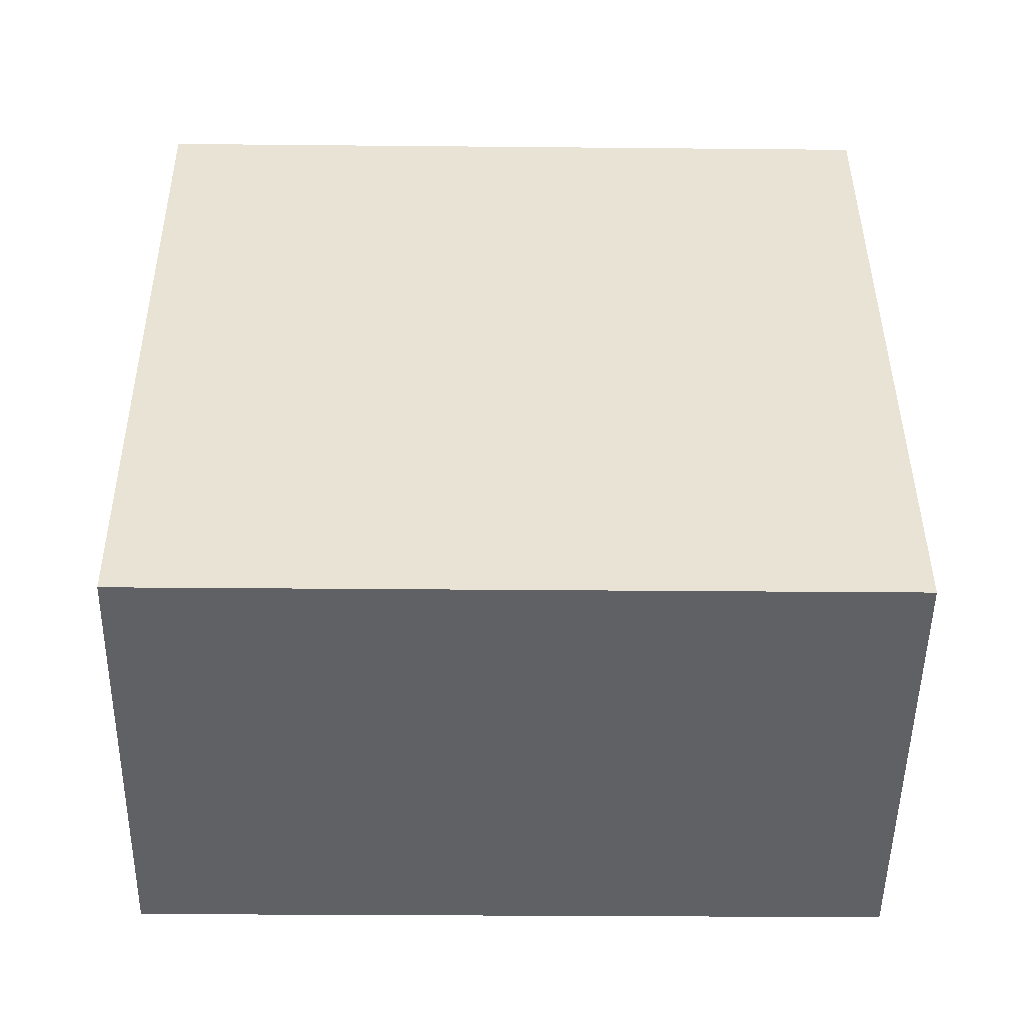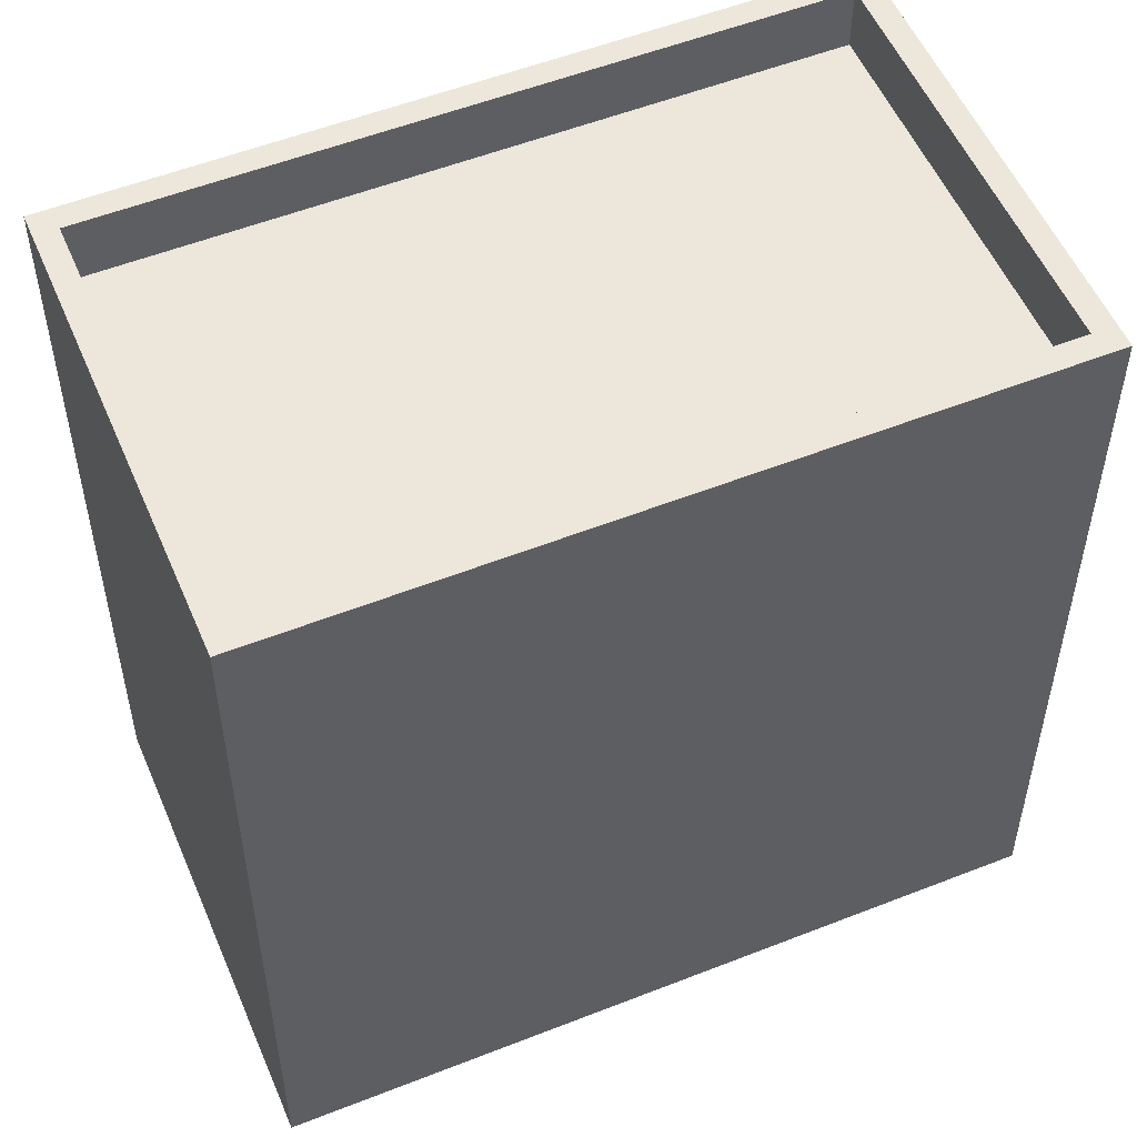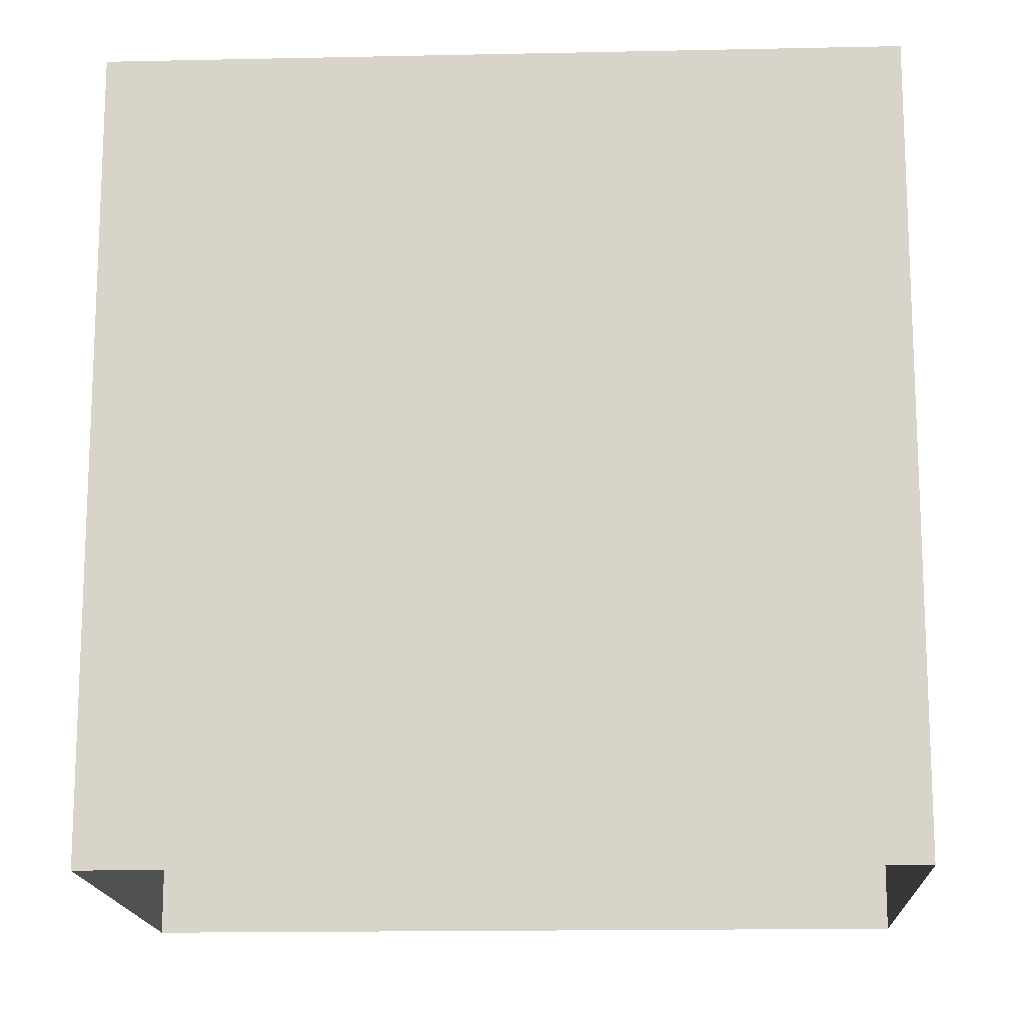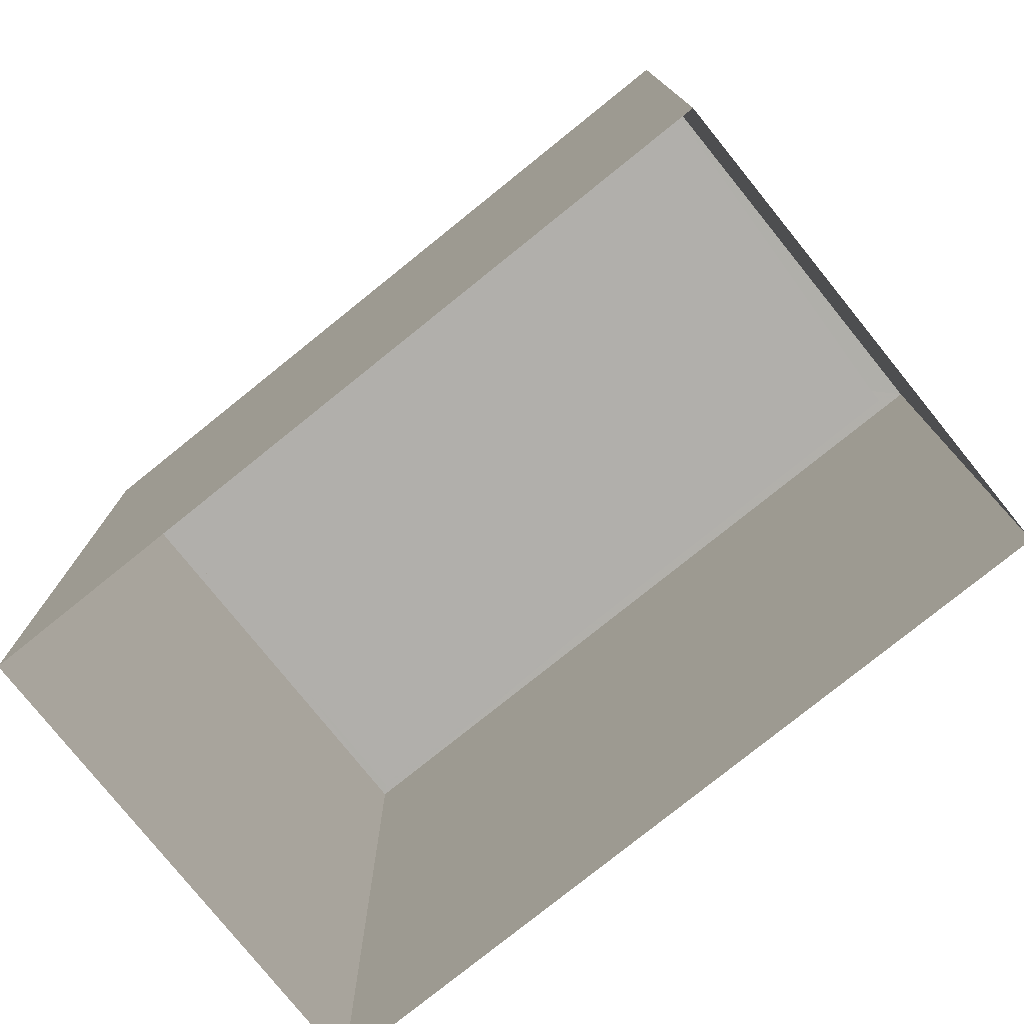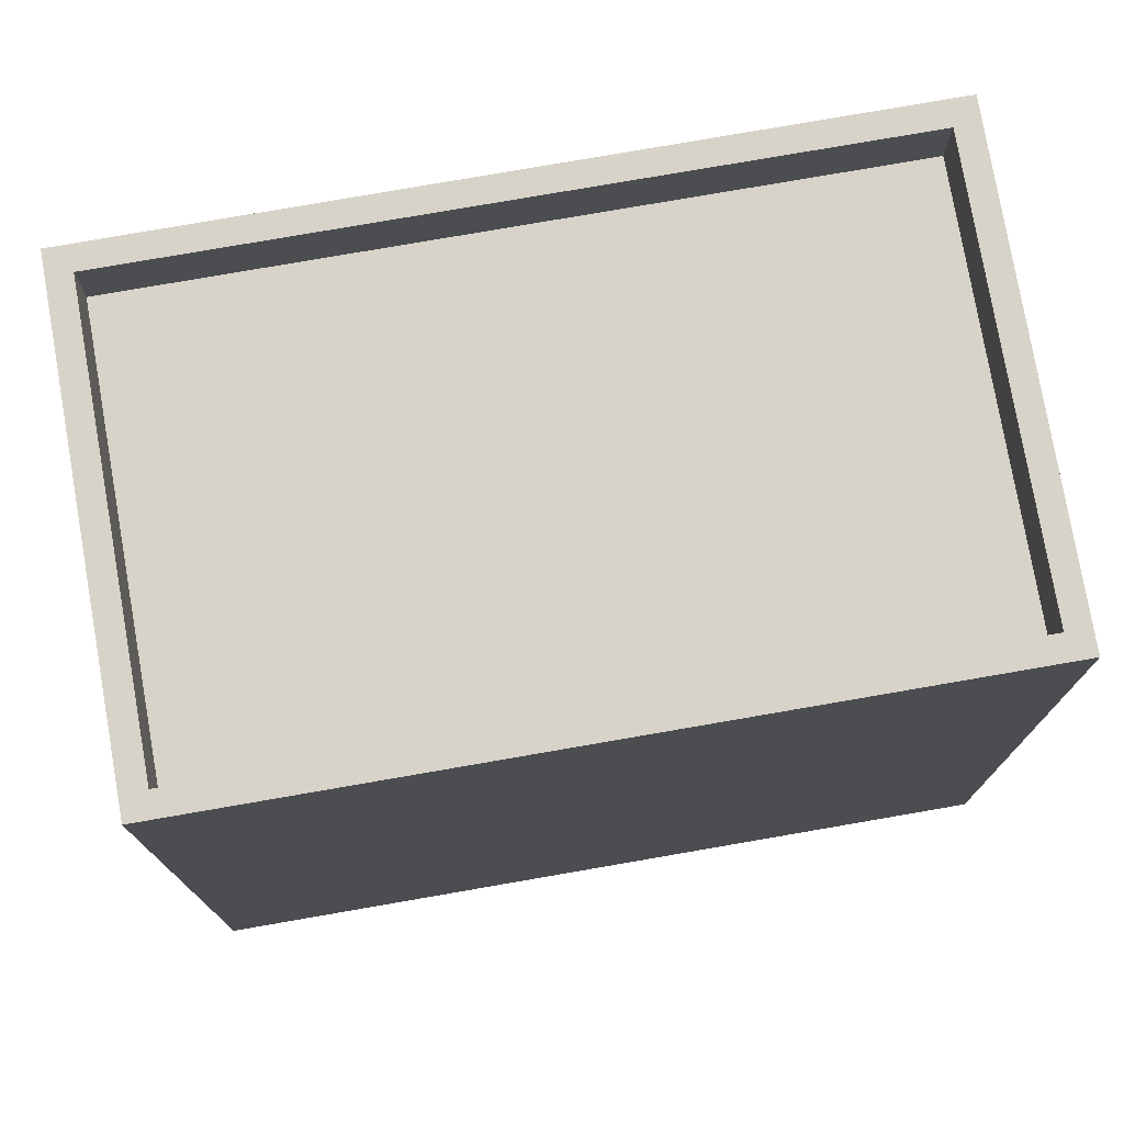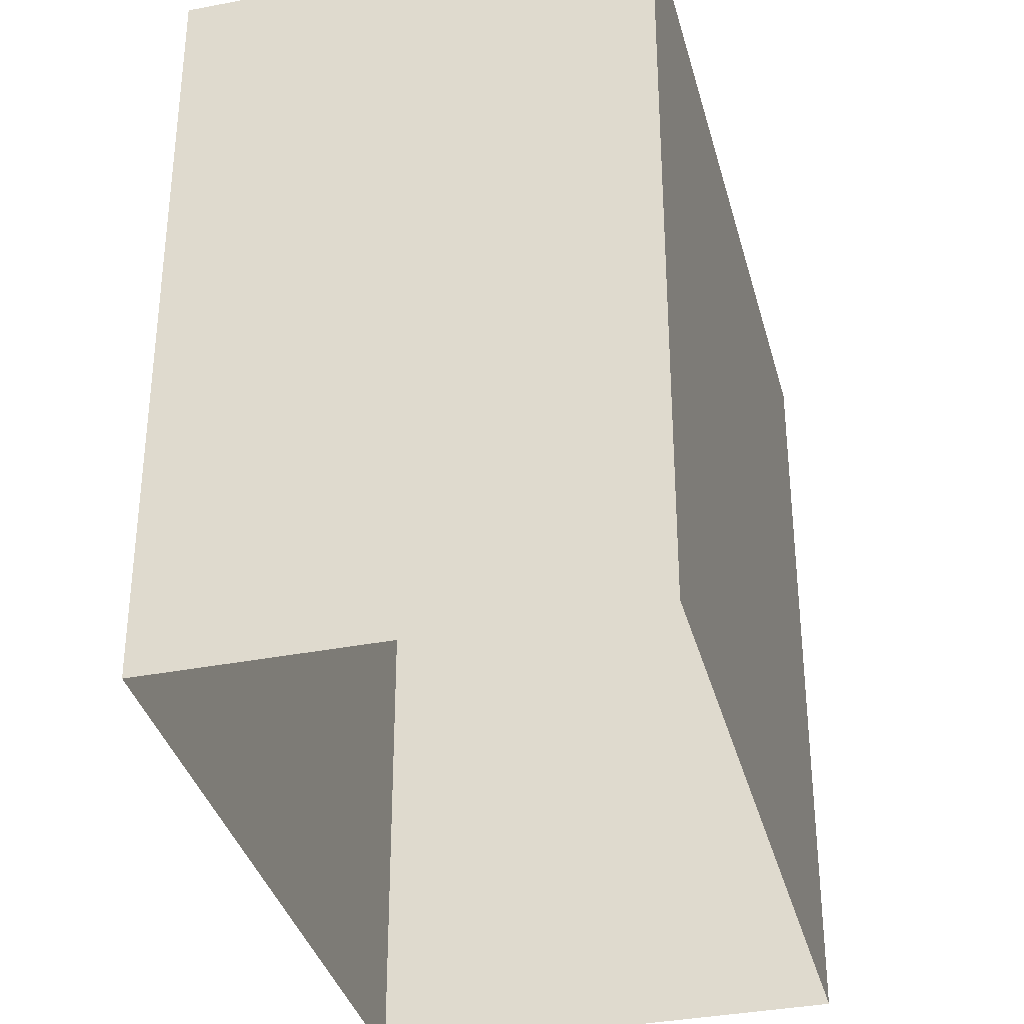
<metadata>
{"format":"obj","ext":"obj","renderer":"f3d","projection":"perspective","resolution":1024,"background":"white","views":[{"elev":-26.2,"azim":89.1,"up":"+Y"},{"elev":53.9,"azim":-89.9,"up":"+Z"},{"elev":-15.6,"azim":-64.5,"up":"+Z"},{"elev":-78.3,"azim":151.7,"up":"+Z"},{"elev":76.9,"azim":-77.0,"up":"+Z"},{"elev":-35.5,"azim":37.2,"up":"+Z"}]}
</metadata>
<code>
v -8.868e+04 -1.001e+05 3.056
v -8.867e+04 -1.001e+05 3.054
v -8.867e+04 -1.001e+05 3.056
v -8.868e+04 -1.001e+05 3.055
v -8.867e+04 -1.001e+05 12.87
v -8.867e+04 -1.001e+05 12.87
v -8.867e+04 -1.001e+05 12.87
v -8.867e+04 -1.001e+05 12.87
v -8.868e+04 -1.001e+05 12.87
v -8.868e+04 -1.001e+05 12.87
v -8.868e+04 -1.001e+05 12.87
v -8.868e+04 -1.001e+05 12.87
v -8.867e+04 -1.001e+05 12.07
v -8.868e+04 -1.001e+05 12.07
v -8.867e+04 -1.001e+05 12.07
v -8.868e+04 -1.001e+05 12.07
f 1 2 3
f 1 4 2
f 5 6 7
f 8 5 7
f 7 9 10
f 11 6 5
f 11 10 9
f 7 10 8
f 12 11 5
f 10 11 12
f 13 14 15
f 13 16 14
f 10 14 16
f 10 12 14
f 5 15 14
f 12 5 14
f 6 1 3
f 6 11 1
f 7 3 2
f 7 6 3
f 10 16 13
f 8 10 13
f 7 2 4
f 9 7 4
f 5 13 15
f 5 8 13
f 9 4 1
f 11 9 1

</code>
